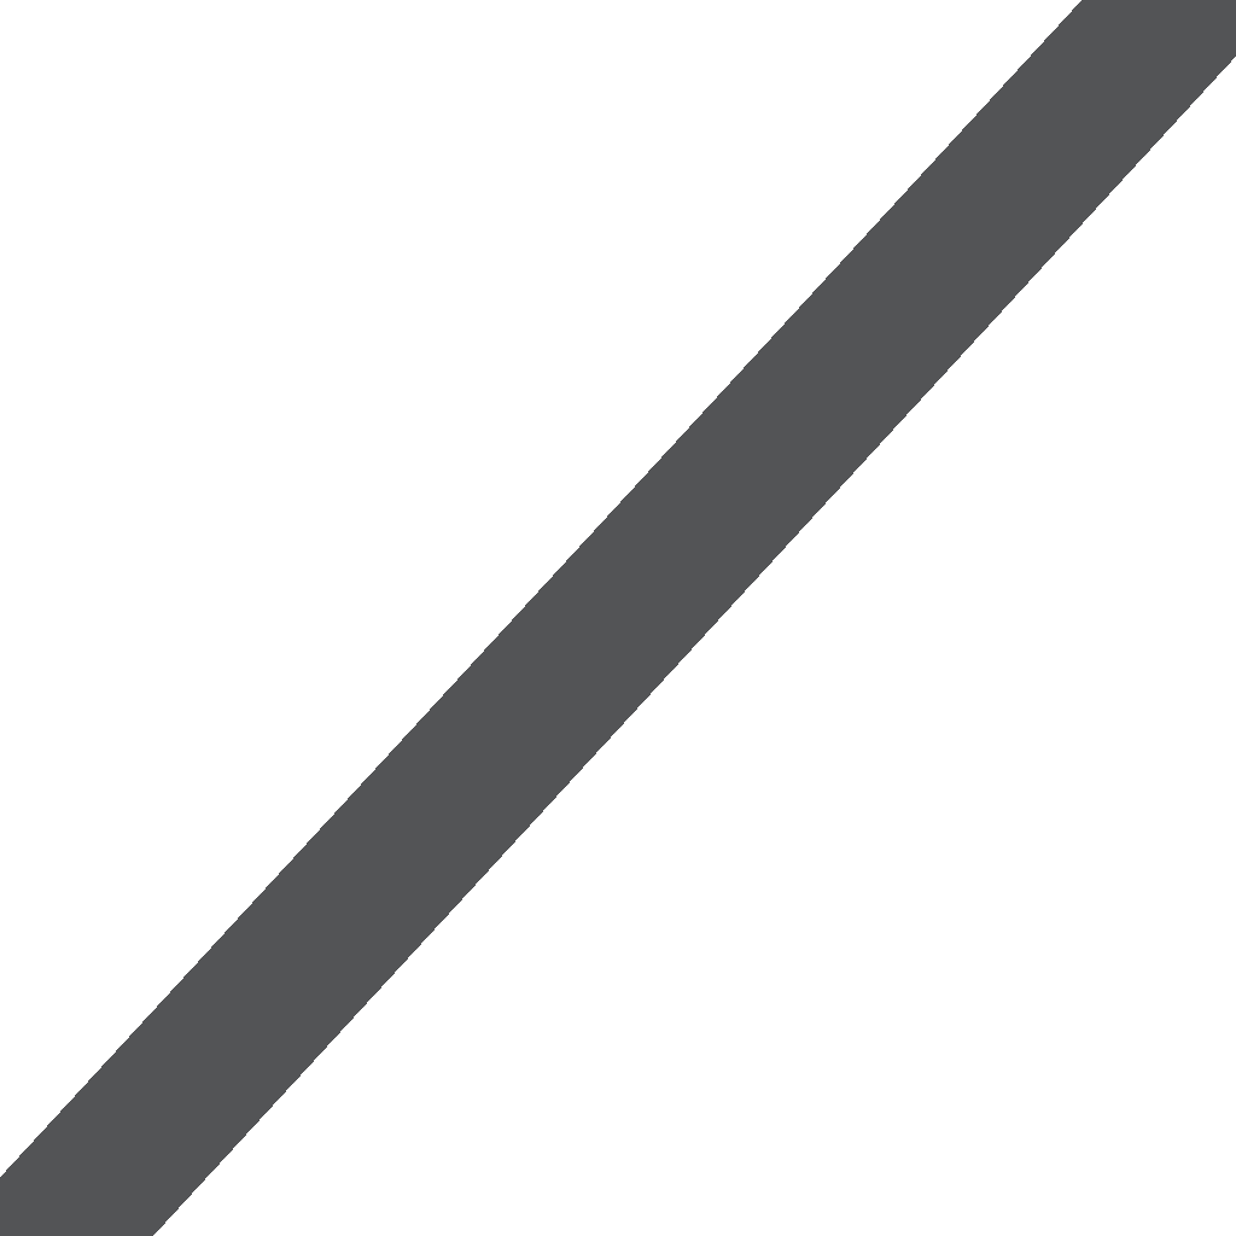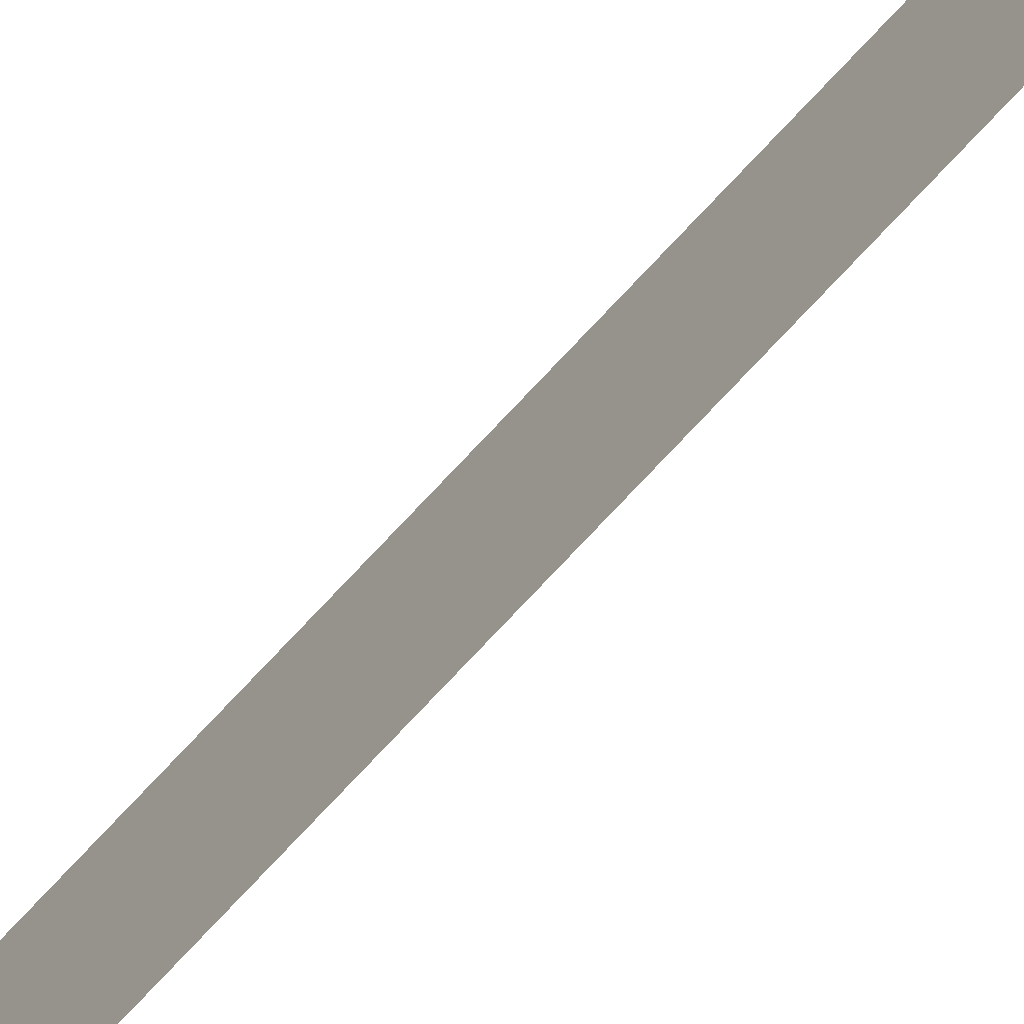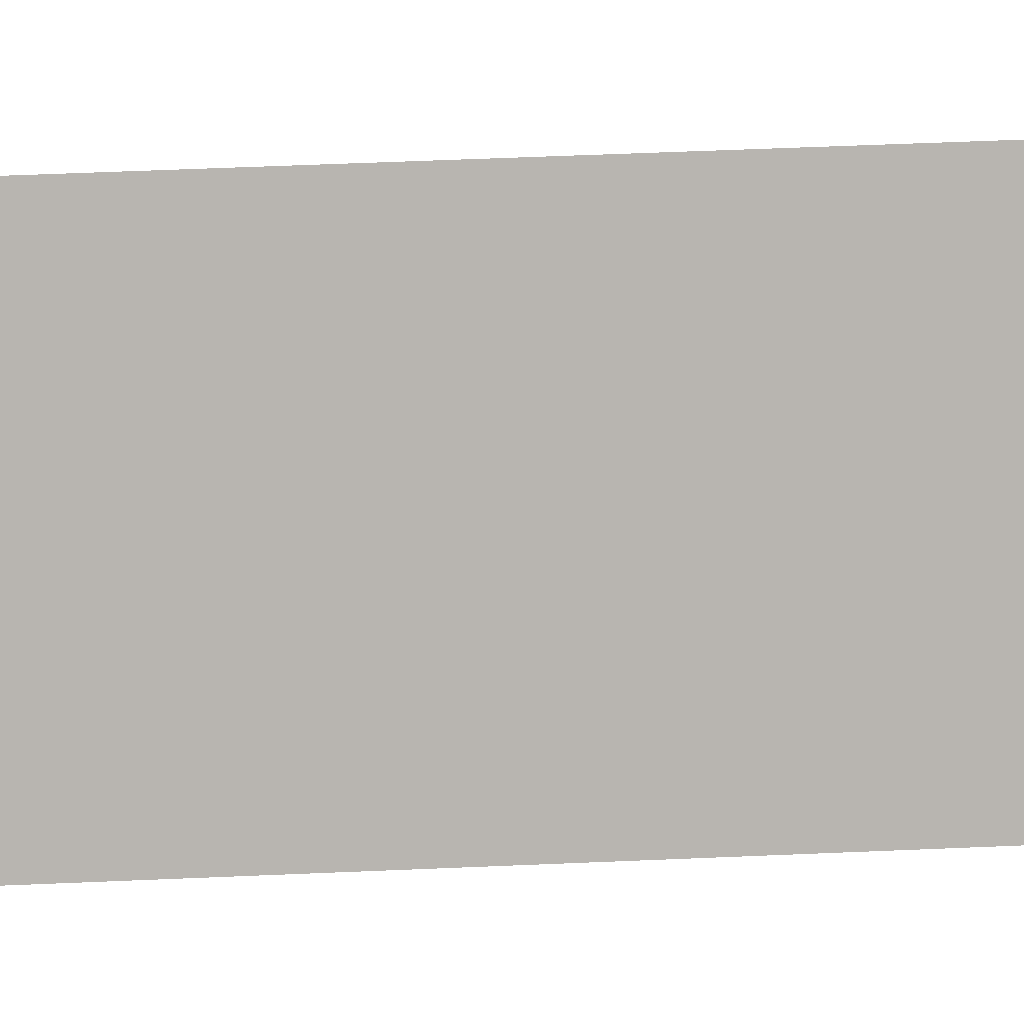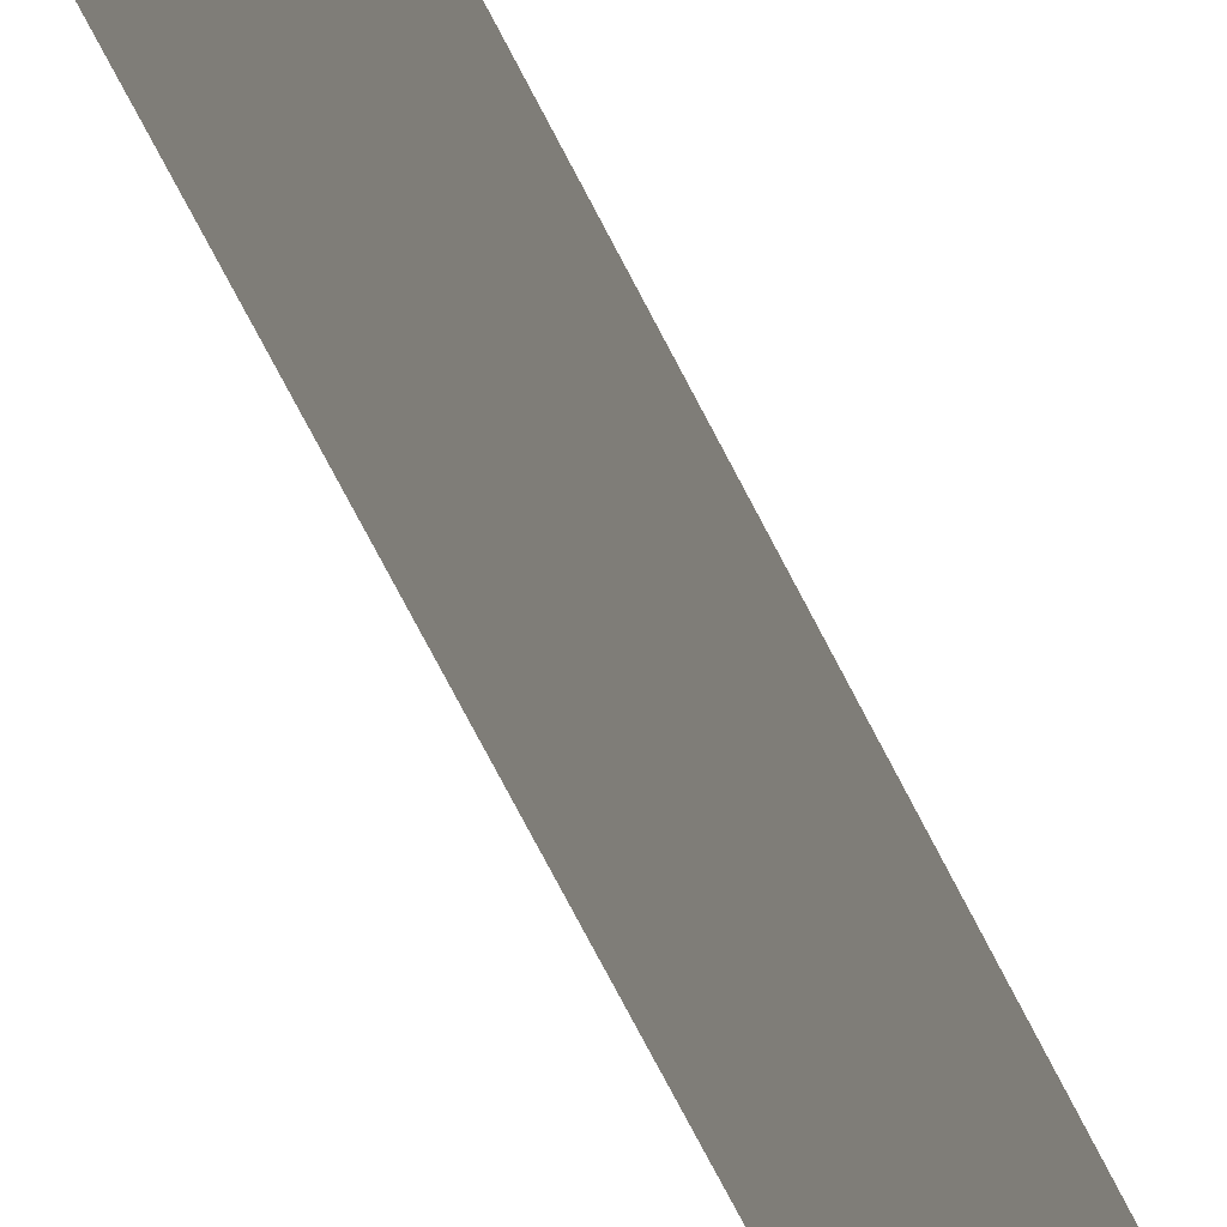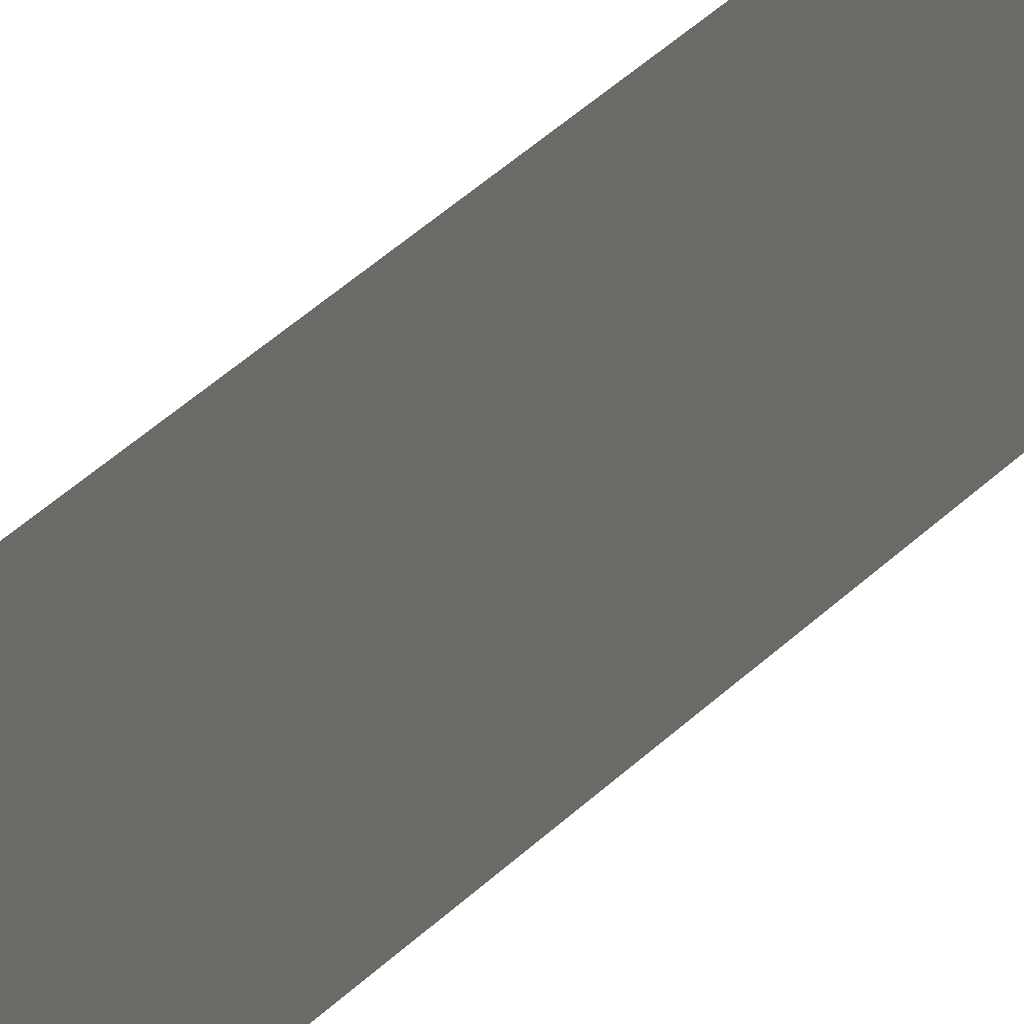
<metadata>
{"format":"obj","ext":"obj","renderer":"f3d","projection":"perspective","resolution":1024,"background":"white","views":[{"elev":74.9,"azim":-139.1,"up":"+Y"},{"elev":-73.2,"azim":136.6,"up":"+Y"},{"elev":8.0,"azim":-105.7,"up":"+Y"},{"elev":-30.1,"azim":-165.5,"up":"+Y"},{"elev":11.3,"azim":-166.4,"up":"+Y"}]}
</metadata>
<code>
o mesh14/mesh14-geometry#mesh14-geometry
v -0.4638 0.5402 -0.5862
v -0.477 0.5071 0.5504
v -0.4638 0.5071 -0.5862
v -0.477 0.5402 0.5504
f 1 2 3
f 2 1 4
f 3 2 1
f 4 1 2

</code>
